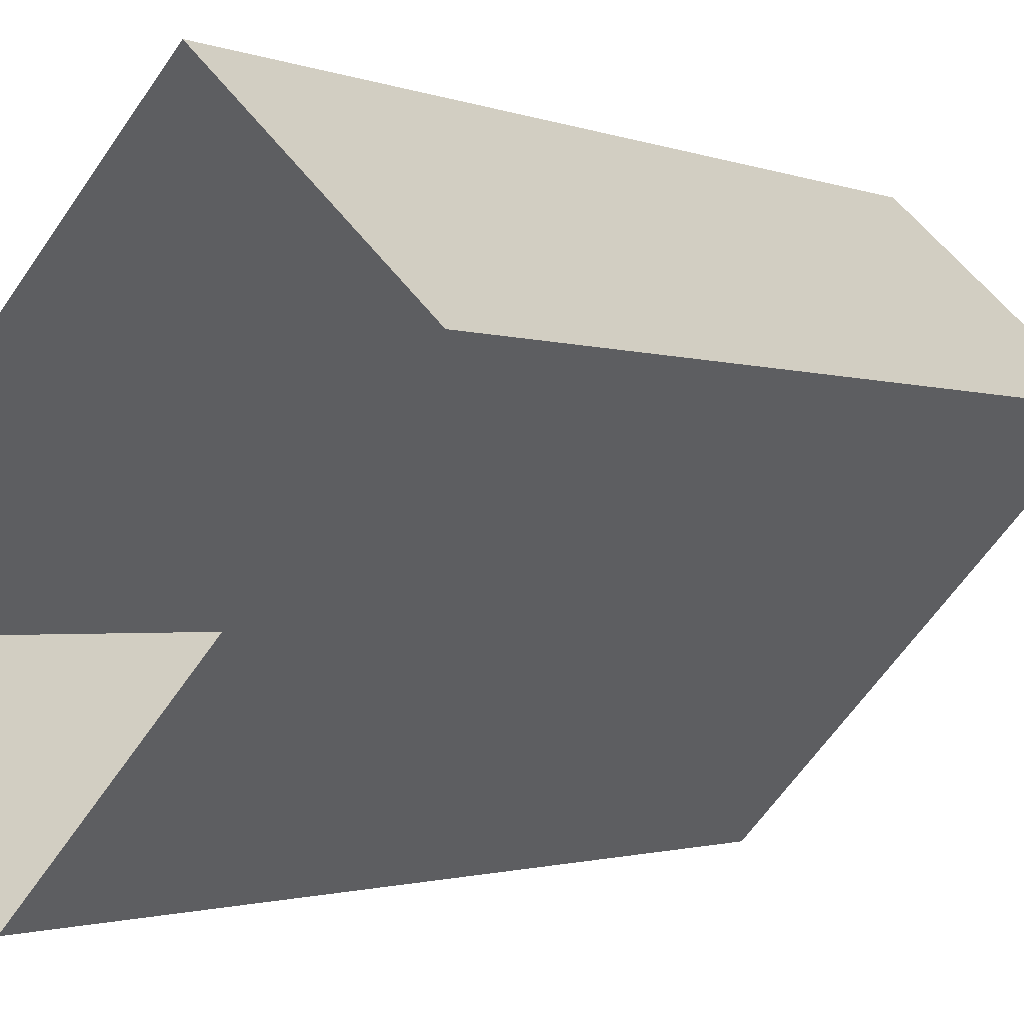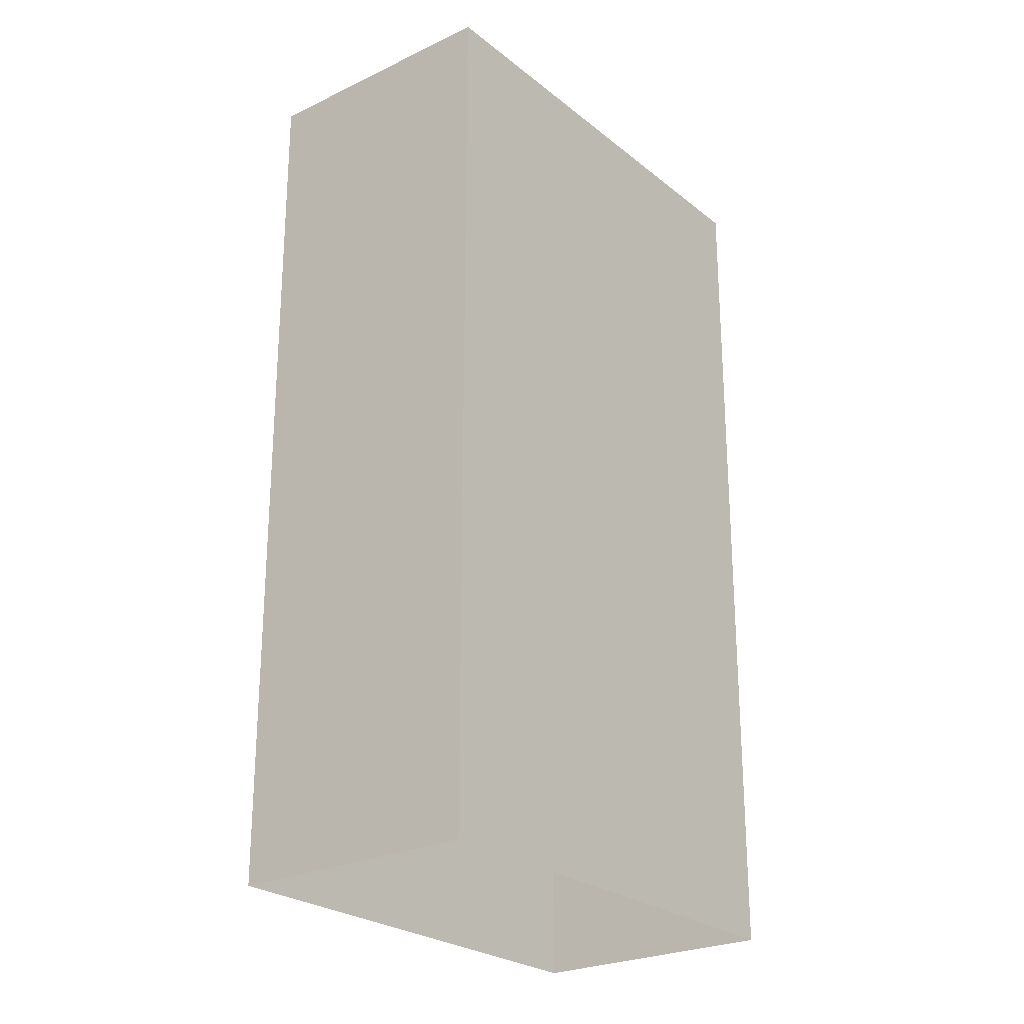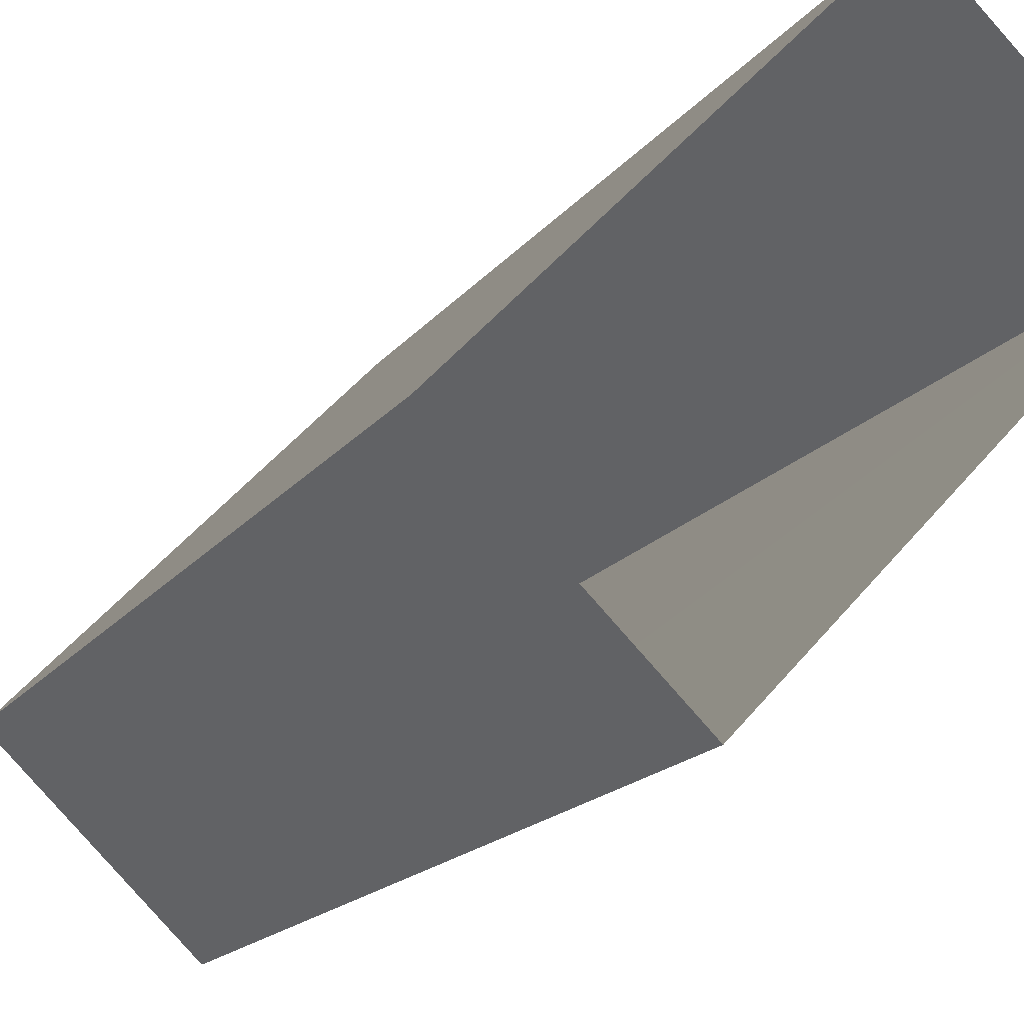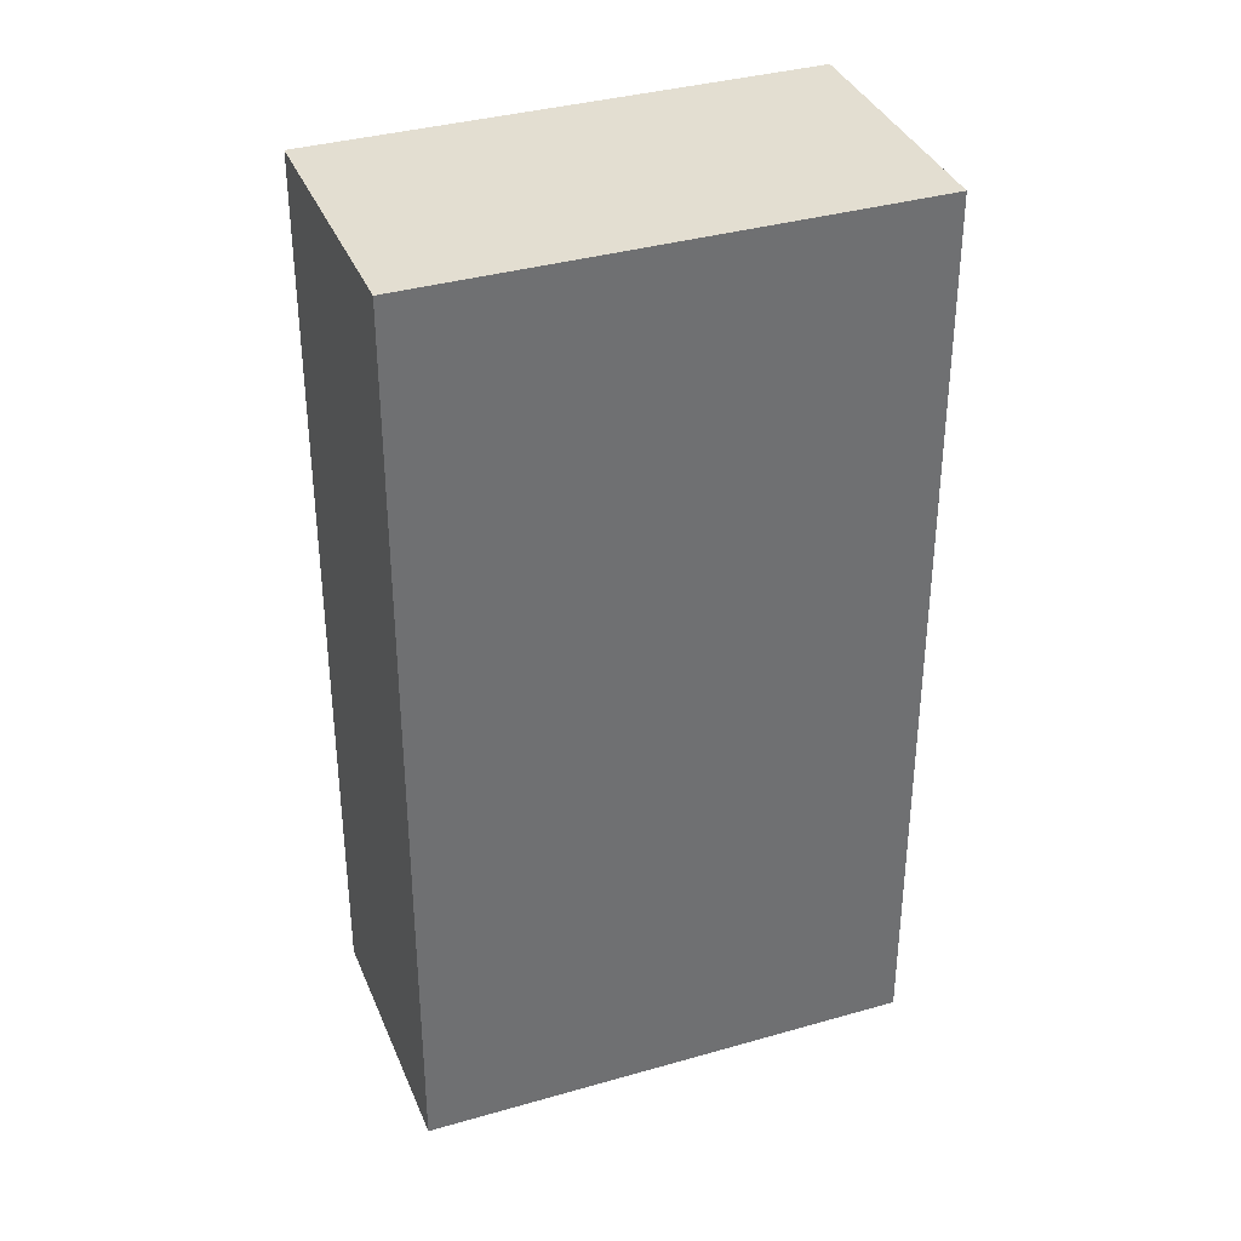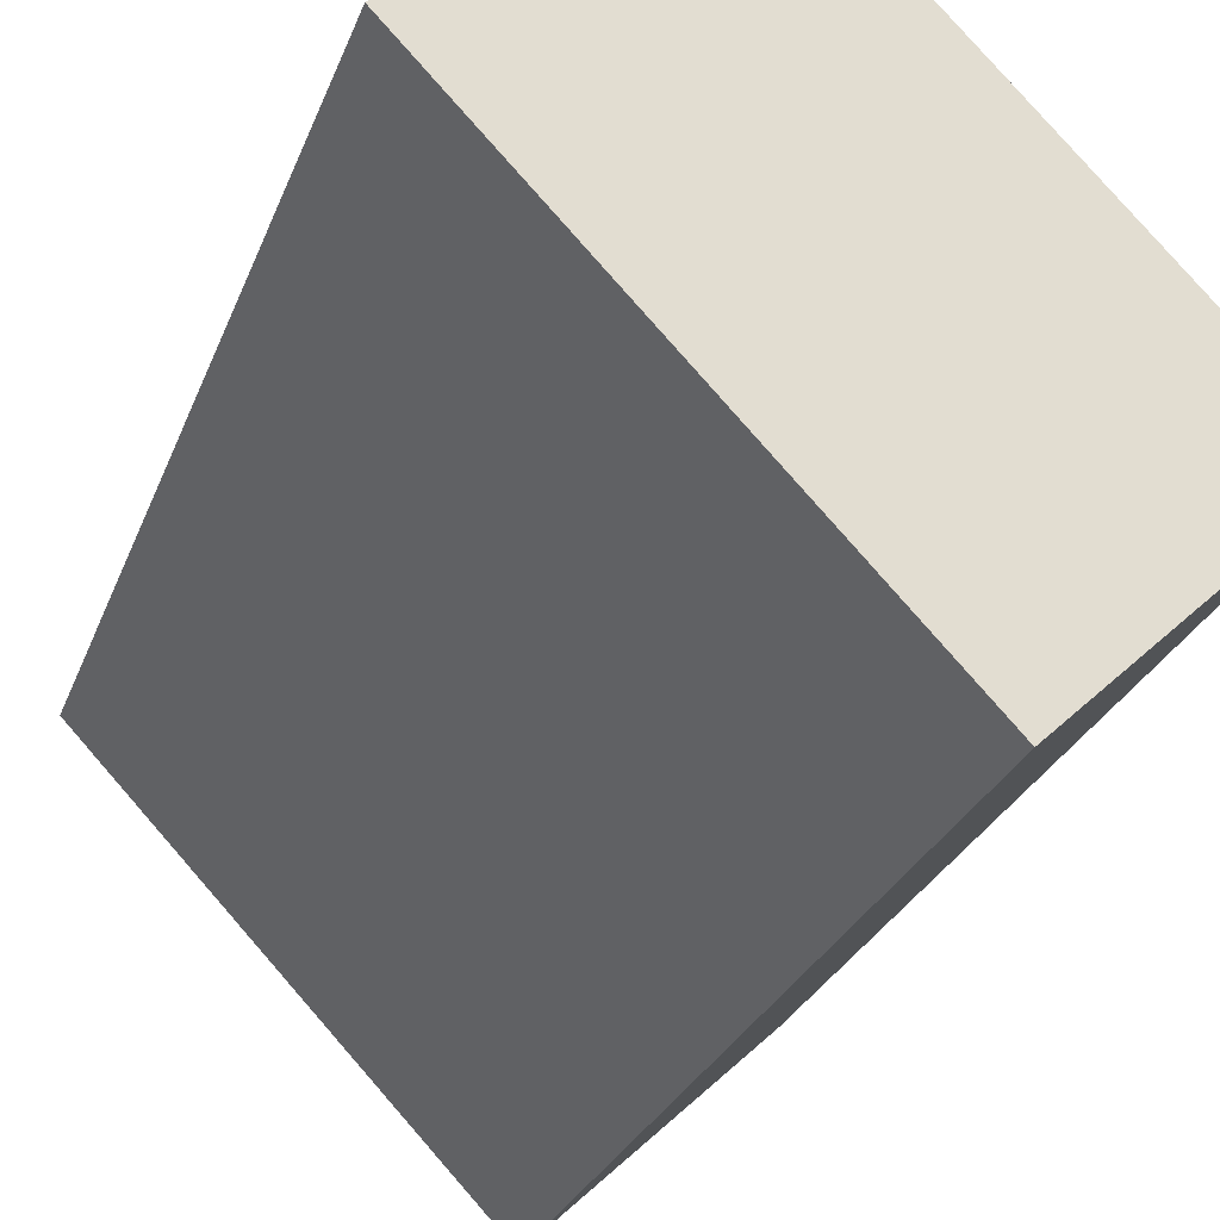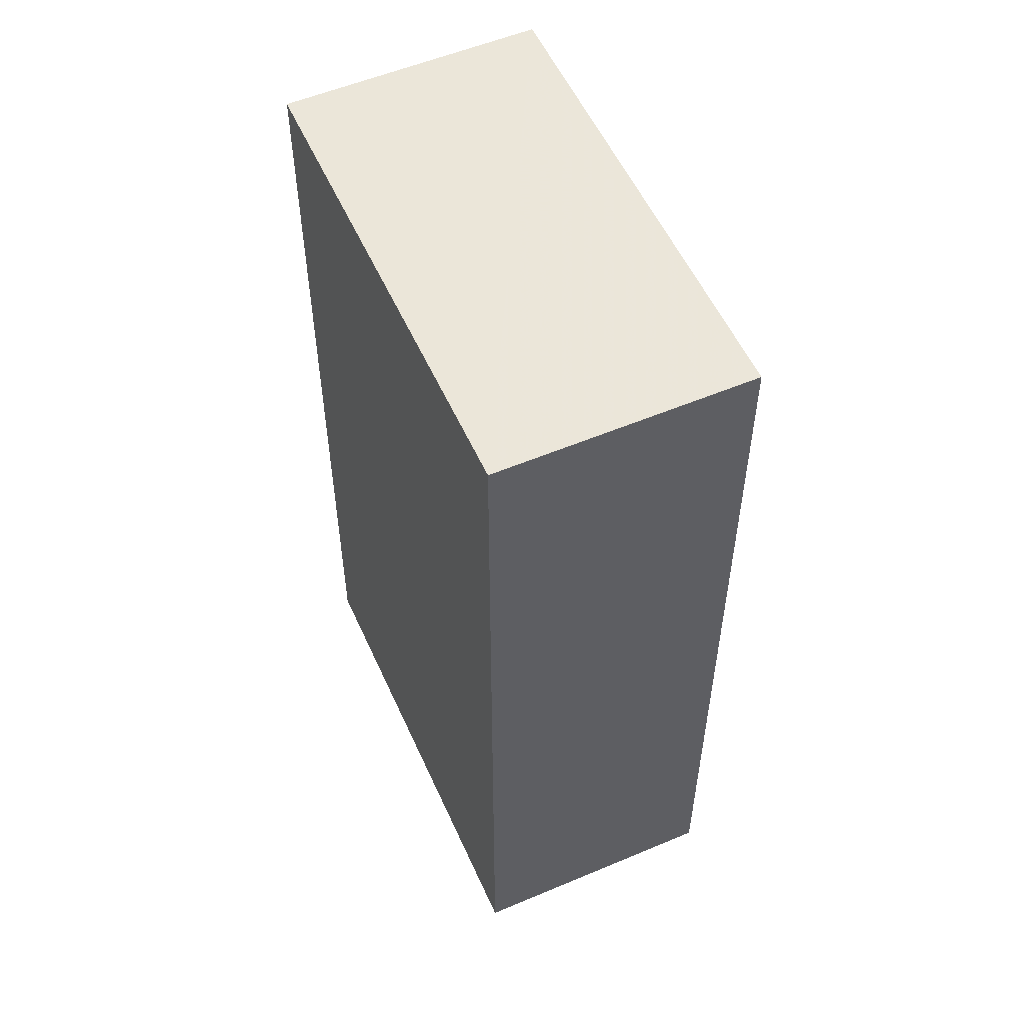
<metadata>
{"format":"obj","ext":"obj","renderer":"f3d","projection":"perspective","resolution":1024,"background":"white","views":[{"elev":-1.5,"azim":-145.6,"up":"+Y"},{"elev":-25.0,"azim":-98.5,"up":"+Z"},{"elev":-16.7,"azim":155.8,"up":"+Y"},{"elev":36.2,"azim":-67.2,"up":"+Z"},{"elev":-25.6,"azim":-17.0,"up":"+Y"},{"elev":55.0,"azim":19.4,"up":"+Z"}]}
</metadata>
<code>
v -5305 -3.724e+04 2.531
v -5308 -3.723e+04 2.533
v -5301 -3.724e+04 2.531
v -5311 -3.723e+04 2.532
v -5308 -3.723e+04 19.76
v -5305 -3.724e+04 19.76
v -5301 -3.724e+04 19.76
v -5311 -3.723e+04 19.76
f 1 2 3
f 1 4 2
f 5 6 7
f 5 8 6
f 6 1 3
f 7 6 3
f 6 4 1
f 6 8 4
f 8 2 4
f 8 5 2
f 7 3 2
f 5 7 2

</code>
